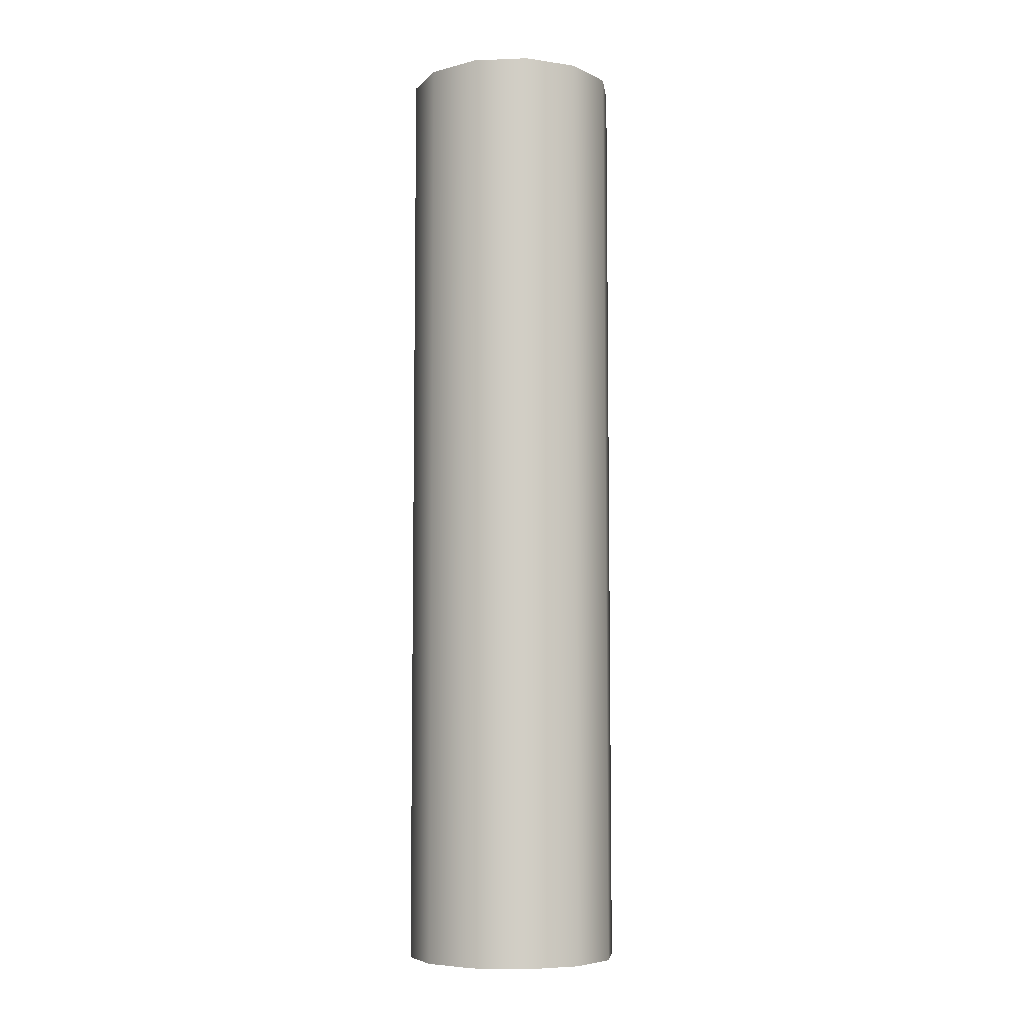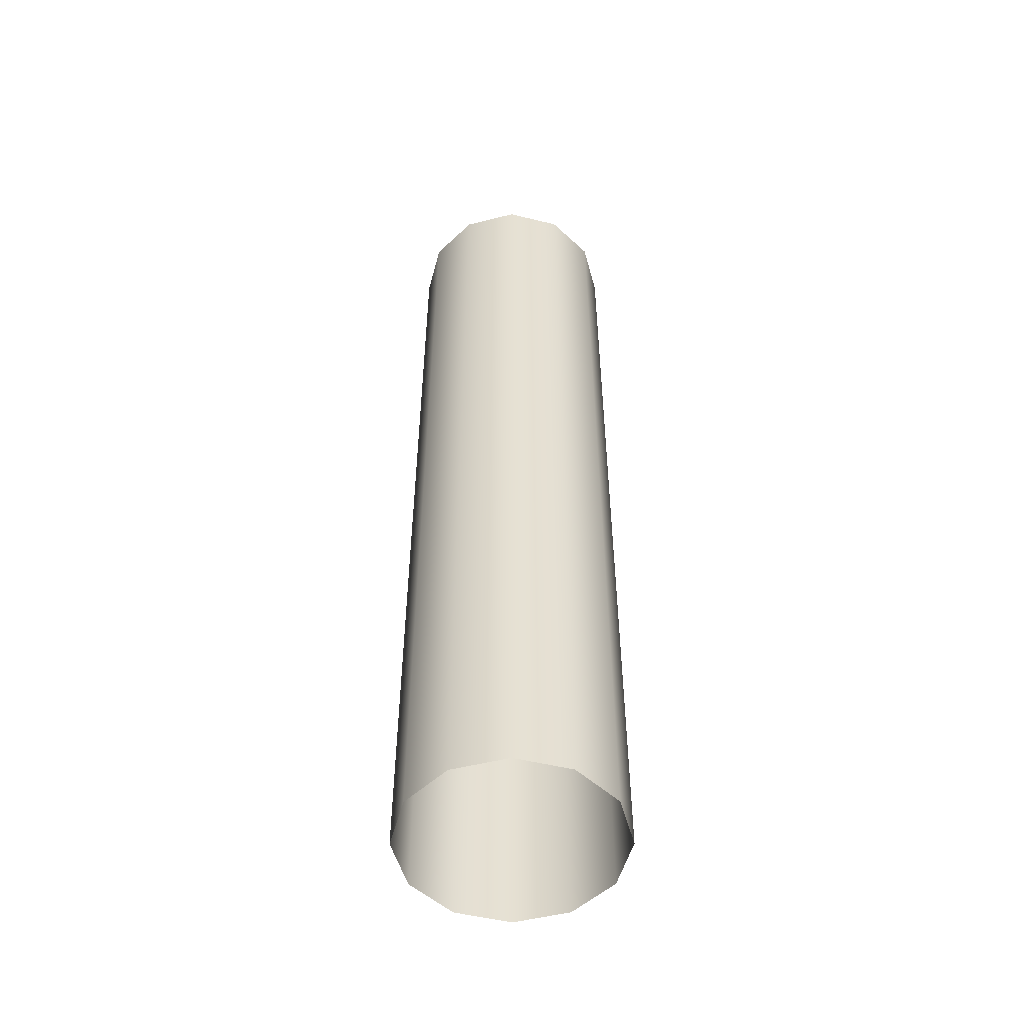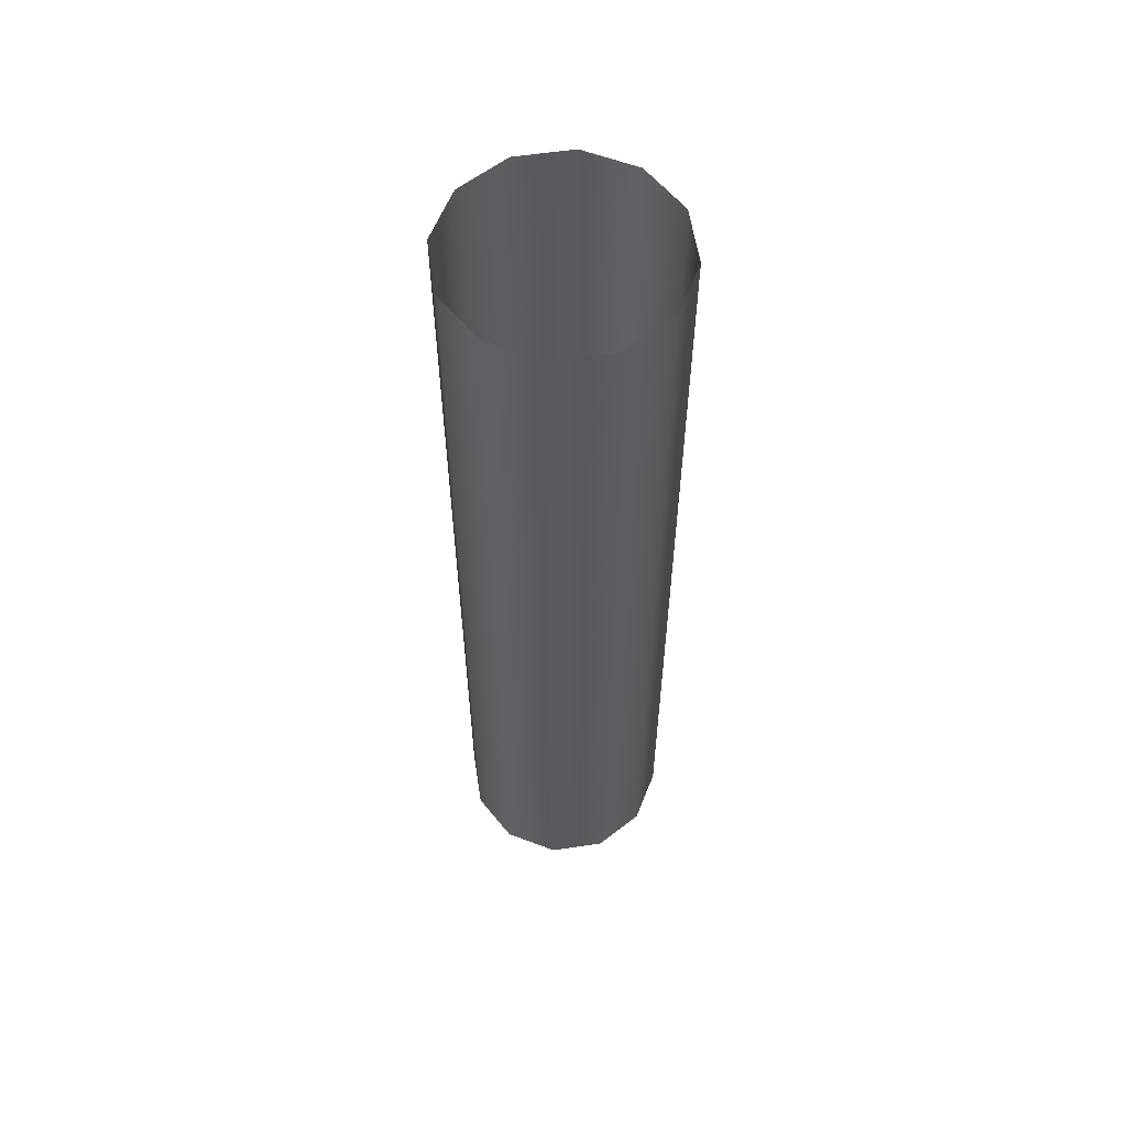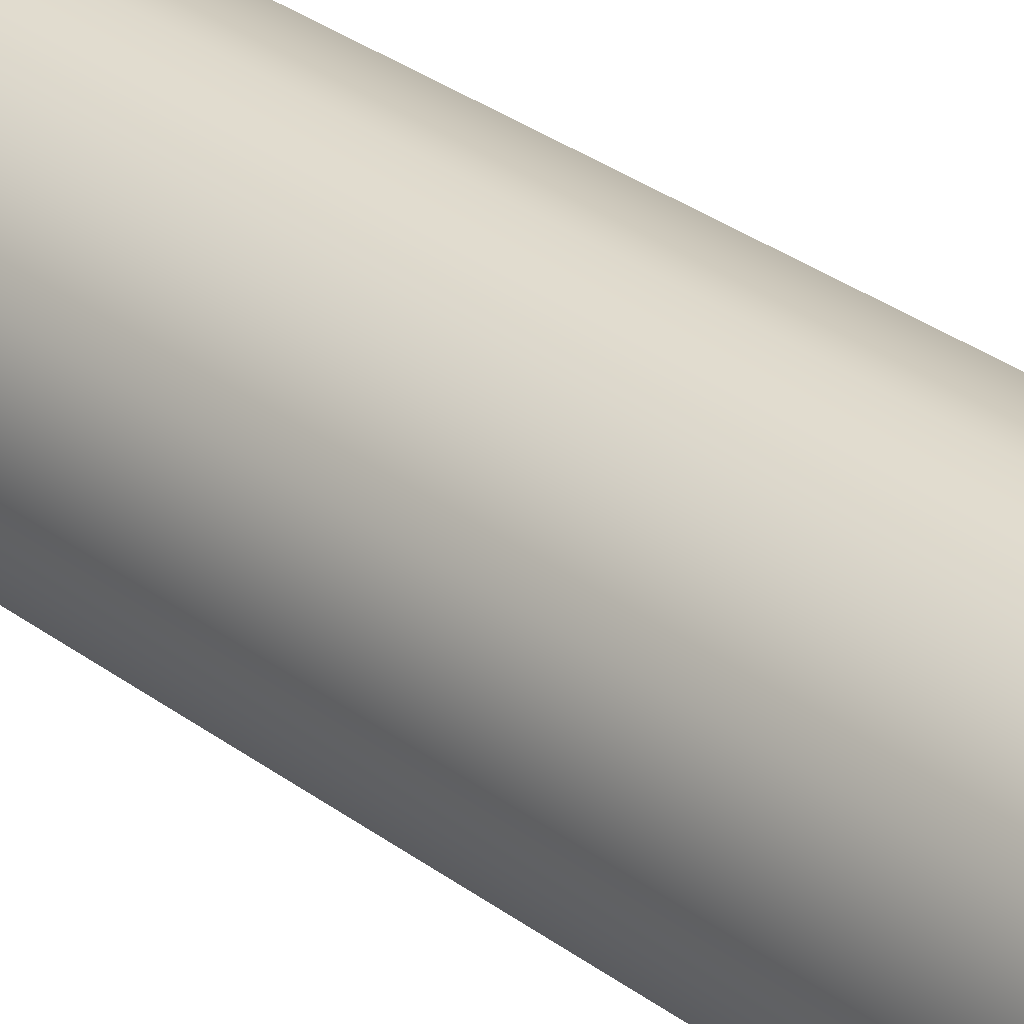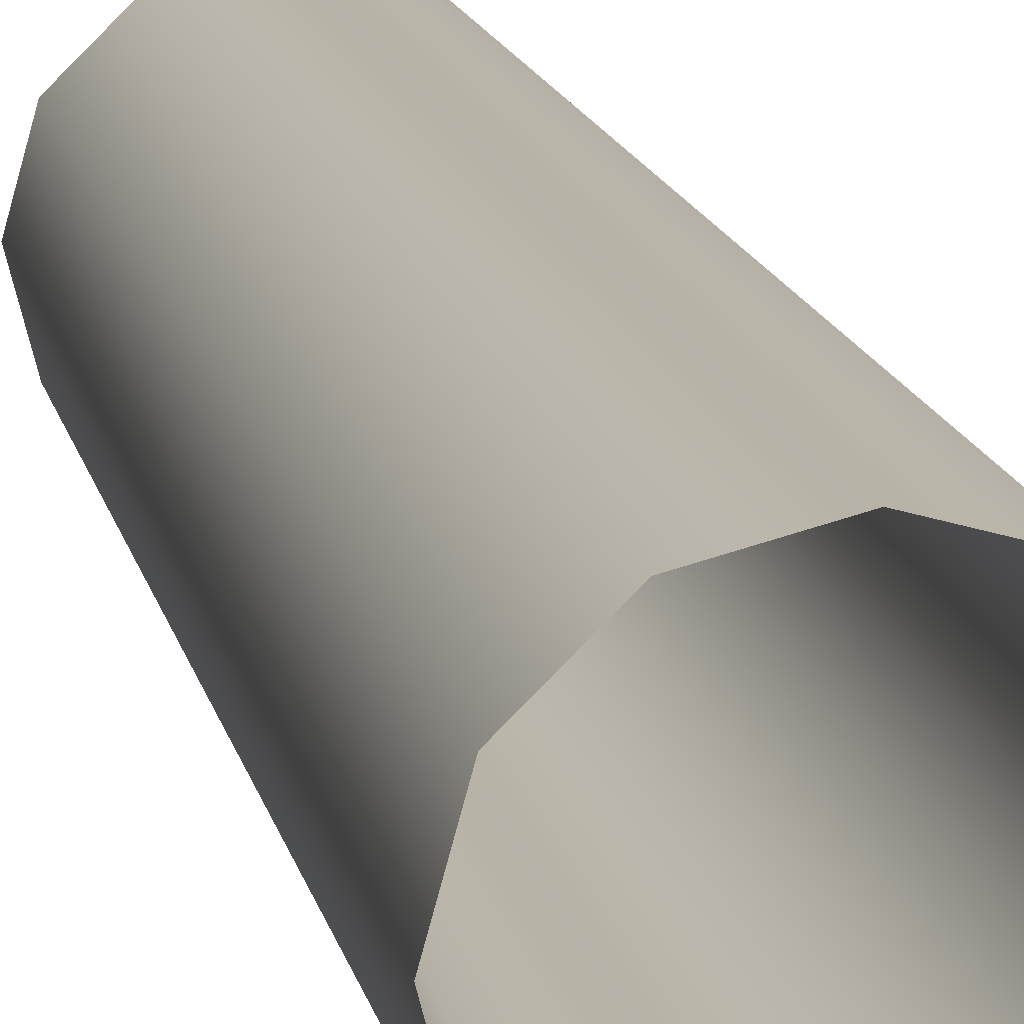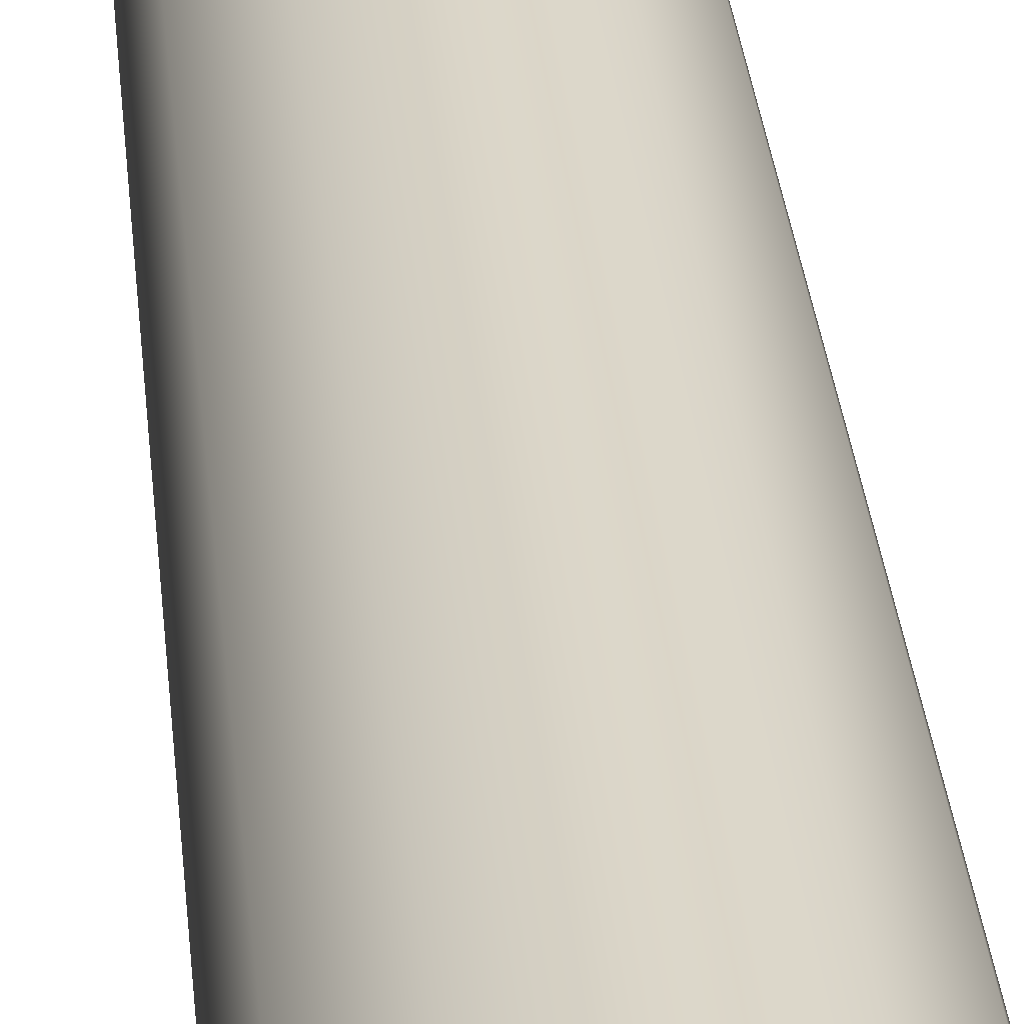
<metadata>
{"format":"obj","ext":"obj","renderer":"f3d","projection":"perspective","resolution":1024,"background":"white","views":[{"elev":-6.7,"azim":-8.7,"up":"+Y"},{"elev":-51.9,"azim":-30.3,"up":"+Y"},{"elev":58.9,"azim":155.8,"up":"+Y"},{"elev":31.4,"azim":-43.4,"up":"+Z"},{"elev":12.9,"azim":169.8,"up":"+Z"},{"elev":30.2,"azim":-5.1,"up":"+Z"}]}
</metadata>
<code>
g spring
v -3.579e-05 -0.01805 0.004115
v -3.58e-05 0.01805 0.004115
v 0.002027 0.01805 0.003582
v 0.002027 -0.01805 0.003582
v -0.002089 -0.01805 0.003546
v -0.002089 0.01805 0.003546
v -0.003582 -0.01805 0.002027
v -0.003582 0.01805 0.002027
v -0.004115 -0.01805 -3.577e-05
v -0.004115 0.01805 -3.576e-05
v -0.003546 -0.01805 -0.002089
v -0.003546 0.01805 -0.002089
v -0.002027 -0.01805 -0.003582
v -0.002027 0.01805 -0.003582
v 3.579e-05 -0.01805 -0.004115
v 3.578e-05 0.01805 -0.004115
v 0.003546 0.01805 0.002089
v 0.003546 -0.01805 0.002089
v 0.004115 0.01805 3.582e-05
v 0.004115 -0.01805 3.582e-05
v 0.003582 0.01805 -0.002027
v 0.003582 -0.01805 -0.002027
v 0.002089 0.01805 -0.003546
v 0.002089 -0.01805 -0.003546
v 3.578e-05 0.01805 -0.004115
v 3.579e-05 -0.01805 -0.004115
g spring_0
f 3 2 1
f 4 3 1
f 1 2 5
f 2 6 5
f 5 6 7
f 6 8 7
f 7 8 9
f 8 10 9
f 9 10 11
f 10 12 11
f 11 12 13
f 12 14 13
f 13 14 15
f 14 16 15
f 17 3 4
f 18 17 4
f 19 17 18
f 20 19 18
f 21 19 20
f 22 21 20
f 23 21 22
f 24 23 22
f 25 23 24
f 26 25 24

</code>
